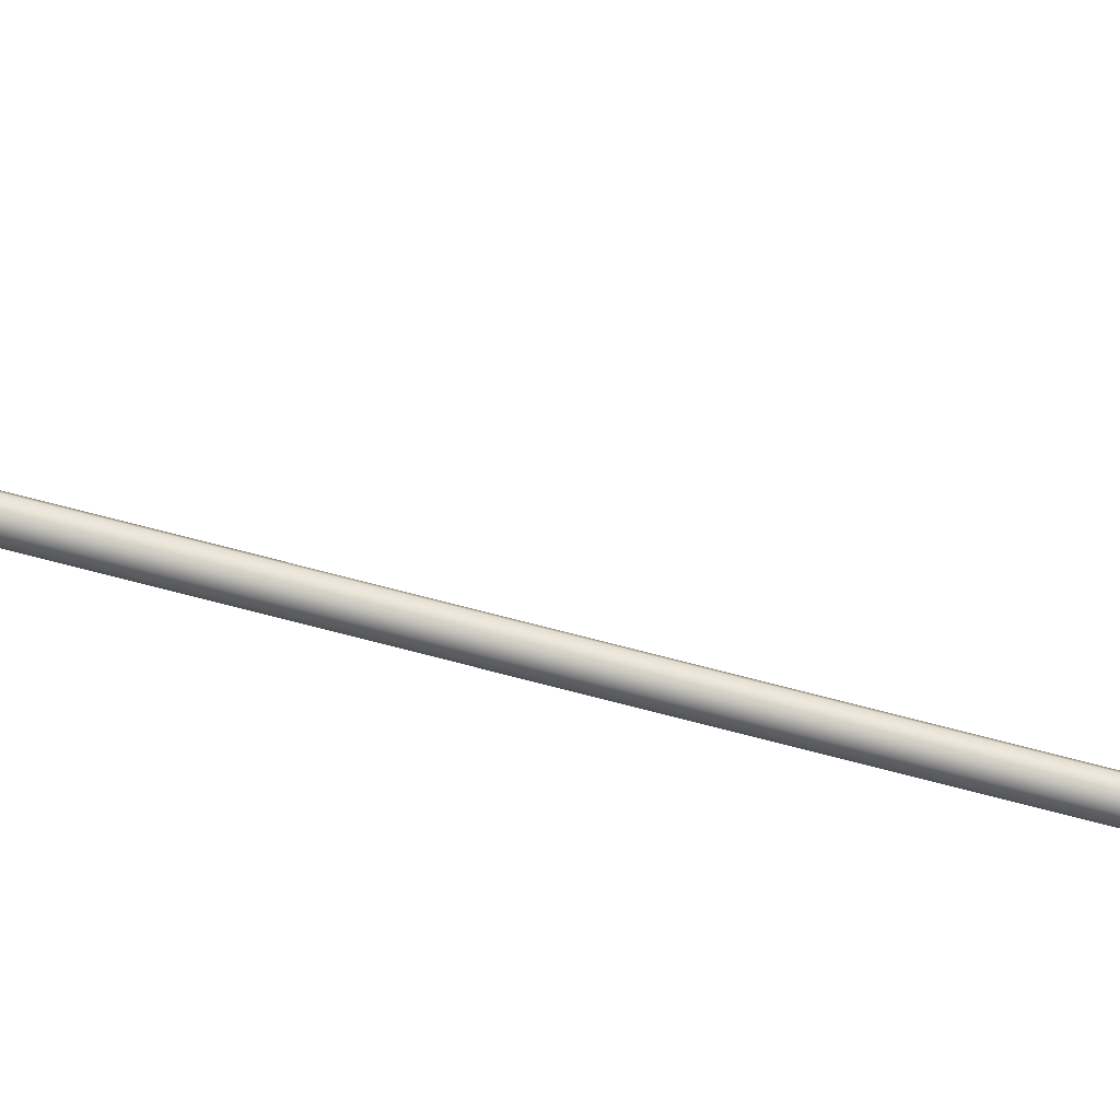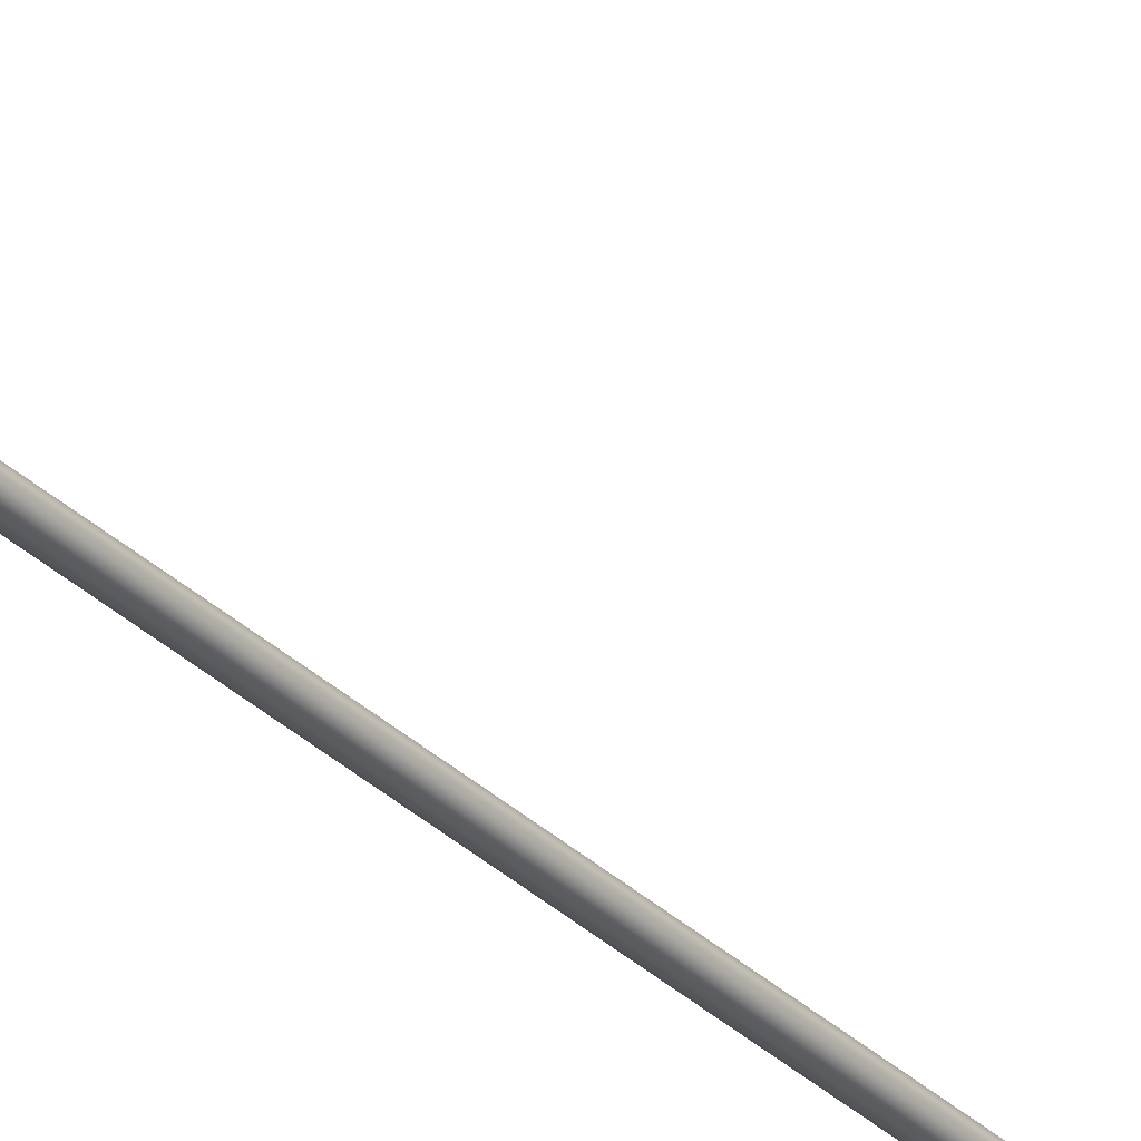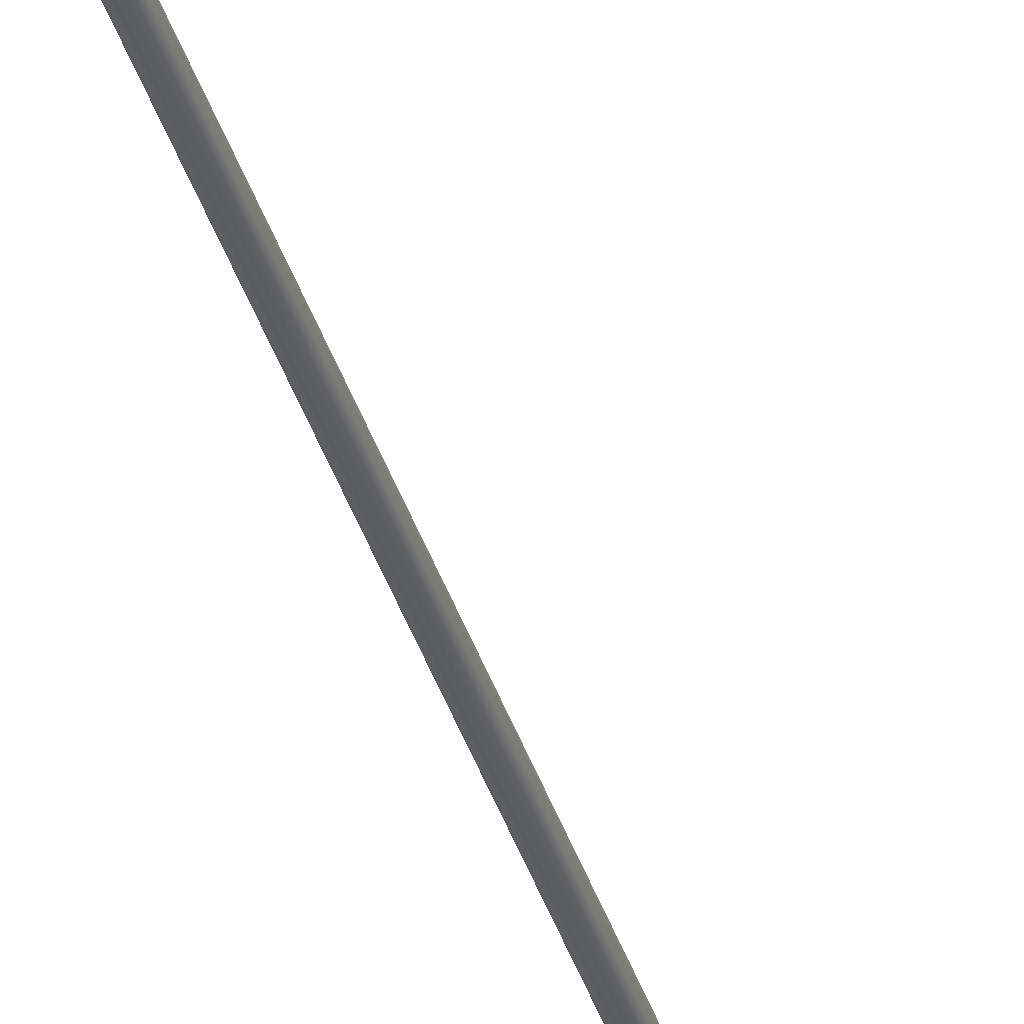
<metadata>
{"format":"obj","ext":"obj","renderer":"f3d","projection":"perspective","resolution":1024,"background":"white","views":[{"elev":73.7,"azim":104.6,"up":"+Y"},{"elev":-31.3,"azim":37.2,"up":"+Y"},{"elev":-35.4,"azim":-164.3,"up":"+Y"}]}
</metadata>
<code>
o _Geometry_0
v 210.7 7.512e+04 5023
v 190.5 7.511e+04 5023
v 170.3 7.512e+04 5023
v 162 75140 5023
v 170.3 7.516e+04 5023
v 190.5 7.517e+04 5023
v 210.7 7.516e+04 5023
v 219 75140 5023
v 219 75140 1.933e+04
v 210.7 7.516e+04 1.933e+04
v 190.5 7.517e+04 1.933e+04
v 170.3 7.516e+04 1.933e+04
v 162 75140 1.933e+04
v 170.3 7.512e+04 1.933e+04
v 190.5 7.511e+04 1.933e+04
v 210.7 7.512e+04 1.933e+04
v 172.5 7.512e+04 2.588e+04
v 165 75140 2.588e+04
v 172.5 7.516e+04 2.588e+04
v 190.5 7.517e+04 2.588e+04
v 208.5 7.516e+04 2.588e+04
v 216 75140 2.588e+04
v 208.5 7.512e+04 2.588e+04
v 190.5 7.511e+04 2.588e+04
v 208.5 7.513e+04 2.593e+04
v 190.5 7.512e+04 2.593e+04
v 216 7.515e+04 2.592e+04
v 208.5 7.516e+04 2.592e+04
v 190.5 7.517e+04 2.592e+04
v 172.5 7.516e+04 2.592e+04
v 165 7.515e+04 2.592e+04
v 172.5 7.513e+04 2.593e+04
v 208.5 7.516e+04 2.597e+04
v 190.5 7.515e+04 2.598e+04
v 216 75170 2.596e+04
v 208.5 7.518e+04 2.595e+04
v 190.5 7.519e+04 2.595e+04
v 172.5 7.518e+04 2.595e+04
v 165 75170 2.596e+04
v 172.5 7.516e+04 2.597e+04
v 208.5 7.52e+04 2.601e+04
v 190.5 7.519e+04 2.601e+04
v 216 7.52e+04 2.599e+04
v 208.5 7.521e+04 2.598e+04
v 190.5 7.522e+04 2.597e+04
v 172.5 7.521e+04 2.598e+04
v 165 7.52e+04 2.599e+04
v 172.5 7.52e+04 2.601e+04
v 208.5 7.524e+04 2.602e+04
v 190.5 7.524e+04 2.603e+04
v 216 7.525e+04 2.601e+04
v 208.5 7.525e+04 2.599e+04
v 190.5 7.525e+04 2.598e+04
v 172.5 7.525e+04 2.599e+04
v 165 7.525e+04 2.601e+04
v 172.5 7.524e+04 2.602e+04
v 208.5 7.529e+04 2.602e+04
v 190.5 7.529e+04 2.603e+04
v 216 7.529e+04 2.601e+04
v 208.5 7.529e+04 2.599e+04
v 190.5 7.529e+04 2.598e+04
v 172.5 7.529e+04 2.599e+04
v 165 7.529e+04 2.601e+04
v 172.5 7.529e+04 2.602e+04
v 208.5 7.512e+04 1.933e+04
v 190.5 7.511e+04 1.933e+04
v 172.5 7.512e+04 1.933e+04
v 165 75140 1.933e+04
v 172.5 7.516e+04 1.933e+04
v 190.5 7.517e+04 1.933e+04
v 208.5 7.516e+04 1.933e+04
v 216 75140 1.933e+04
v 216 75140 2.588e+04
v 208.5 7.516e+04 2.588e+04
v 190.5 7.517e+04 2.588e+04
v 172.5 7.516e+04 2.588e+04
v 165 75140 2.588e+04
v 172.5 7.512e+04 2.588e+04
v 190.5 7.511e+04 2.588e+04
v 208.5 7.512e+04 2.588e+04
v 172.5 7.529e+04 2.599e+04
v 190.5 7.529e+04 2.598e+04
v 208.5 7.529e+04 2.599e+04
v 216 7.586e+04 2.59e+04
v 208.5 7.585e+04 2.588e+04
v 190.5 7.585e+04 2.588e+04
v 172.5 7.585e+04 2.588e+04
v 165 7.586e+04 2.59e+04
v 172.5 7.586e+04 2.592e+04
v 190.5 7.586e+04 2.593e+04
v 208.5 7.586e+04 2.592e+04
v 210.7 7.512e+04 5023
v 190.5 7.511e+04 5023
v 170.3 7.512e+04 5023
v 162 75140 5023
v 170.3 7.516e+04 5023
v 190.5 7.517e+04 5023
v 210.7 7.516e+04 5023
v 219 75140 5023
v 219 75140 1.933e+04
v 210.7 7.516e+04 1.933e+04
v 190.5 7.517e+04 1.933e+04
v 170.3 7.516e+04 1.933e+04
v 162 75140 1.933e+04
v 170.3 7.512e+04 1.933e+04
v 190.5 7.511e+04 1.933e+04
v 210.7 7.512e+04 1.933e+04
v 172.5 7.512e+04 2.588e+04
v 165 75140 2.588e+04
v 172.5 7.516e+04 2.588e+04
v 190.5 7.517e+04 2.588e+04
v 208.5 7.516e+04 2.588e+04
v 216 75140 2.588e+04
v 208.5 7.512e+04 2.588e+04
v 190.5 7.511e+04 2.588e+04
v 208.5 7.529e+04 2.602e+04
v 208.5 7.529e+04 2.602e+04
v 190.5 7.529e+04 2.603e+04
v 190.5 7.529e+04 2.603e+04
v 216 7.529e+04 2.601e+04
v 216 7.529e+04 2.601e+04
v 208.5 7.529e+04 2.599e+04
v 190.5 7.529e+04 2.598e+04
v 172.5 7.529e+04 2.599e+04
v 165 7.529e+04 2.601e+04
v 165 7.529e+04 2.601e+04
v 172.5 7.529e+04 2.602e+04
v 172.5 7.529e+04 2.602e+04
v 208.5 7.512e+04 1.933e+04
v 190.5 7.511e+04 1.933e+04
v 172.5 7.512e+04 1.933e+04
v 165 75140 1.933e+04
v 172.5 7.516e+04 1.933e+04
v 190.5 7.517e+04 1.933e+04
v 208.5 7.516e+04 1.933e+04
v 216 75140 1.933e+04
v 216 75140 2.588e+04
v 208.5 7.516e+04 2.588e+04
v 190.5 7.517e+04 2.588e+04
v 172.5 7.516e+04 2.588e+04
v 165 75140 2.588e+04
v 172.5 7.512e+04 2.588e+04
v 190.5 7.511e+04 2.588e+04
v 208.5 7.512e+04 2.588e+04
v 172.5 7.529e+04 2.599e+04
v 190.5 7.529e+04 2.598e+04
v 208.5 7.529e+04 2.599e+04
v 216 7.586e+04 2.59e+04
v 208.5 7.585e+04 2.588e+04
v 190.5 7.585e+04 2.588e+04
v 172.5 7.585e+04 2.588e+04
v 165 7.586e+04 2.59e+04
v 172.5 7.586e+04 2.592e+04
v 190.5 7.586e+04 2.593e+04
v 208.5 7.586e+04 2.592e+04
f 92 93 94
f 92 94 95
f 92 95 96
f 92 96 97
f 92 97 98
f 92 98 99
f 100 101 102
f 100 102 103
f 100 103 104
f 100 104 105
f 100 105 106
f 100 106 107
f 8 7 10
f 8 10 9
f 7 6 11
f 7 11 10
f 6 5 12
f 6 12 11
f 5 4 13
f 5 13 12
f 4 3 14
f 4 14 13
f 3 2 15
f 3 15 14
f 2 1 16
f 2 16 15
f 1 8 9
f 1 9 16
f 108 109 110
f 108 110 111
f 108 111 112
f 108 112 113
f 108 113 114
f 108 114 115
f 24 23 25
f 24 25 26
f 23 22 27
f 23 27 25
f 22 21 28
f 22 28 27
f 21 20 29
f 21 29 28
f 20 19 30
f 20 30 29
f 19 18 31
f 19 31 30
f 18 17 32
f 18 32 31
f 17 24 26
f 17 26 32
f 26 25 33
f 26 33 34
f 25 27 35
f 25 35 33
f 27 28 36
f 27 36 35
f 28 29 37
f 28 37 36
f 29 30 38
f 29 38 37
f 30 31 39
f 30 39 38
f 31 32 40
f 31 40 39
f 32 26 34
f 32 34 40
f 34 33 41
f 34 41 42
f 33 35 43
f 33 43 41
f 35 36 44
f 35 44 43
f 36 37 45
f 36 45 44
f 37 38 46
f 37 46 45
f 38 39 47
f 38 47 46
f 39 40 48
f 39 48 47
f 40 34 42
f 40 42 48
f 42 41 49
f 42 49 50
f 41 43 51
f 41 51 49
f 43 44 52
f 43 52 51
f 44 45 53
f 44 53 52
f 45 46 54
f 45 54 53
f 46 47 55
f 46 55 54
f 47 48 56
f 47 56 55
f 48 42 50
f 48 50 56
f 50 49 57
f 50 57 58
f 49 51 59
f 49 59 57
f 51 52 122
f 51 122 59
f 52 53 123
f 52 123 122
f 53 54 124
f 53 124 123
f 54 55 125
f 54 125 124
f 55 56 64
f 55 64 125
f 56 50 58
f 56 58 64
f 118 116 120
f 118 120 60
f 118 60 61
f 118 61 62
f 118 62 126
f 118 126 127
f 129 130 131
f 129 131 132
f 129 132 133
f 129 133 134
f 129 134 135
f 129 135 136
f 137 138 139
f 137 139 140
f 137 140 141
f 137 141 142
f 137 142 143
f 137 143 144
f 72 71 74
f 72 74 73
f 71 70 75
f 71 75 74
f 70 69 76
f 70 76 75
f 69 68 77
f 69 77 76
f 68 67 78
f 68 78 77
f 67 66 79
f 67 79 78
f 66 65 80
f 66 80 79
f 65 72 73
f 65 73 80
f 117 119 128
f 117 128 63
f 117 63 145
f 117 145 146
f 117 146 147
f 117 147 121
f 148 149 150
f 148 150 151
f 148 151 152
f 148 152 153
f 148 153 154
f 148 154 155
f 59 83 85
f 59 85 84
f 83 82 86
f 83 86 85
f 82 81 87
f 82 87 86
f 81 125 88
f 81 88 87
f 125 64 89
f 125 89 88
f 64 58 90
f 64 90 89
f 58 57 91
f 58 91 90
f 57 59 84
f 57 84 91

</code>
